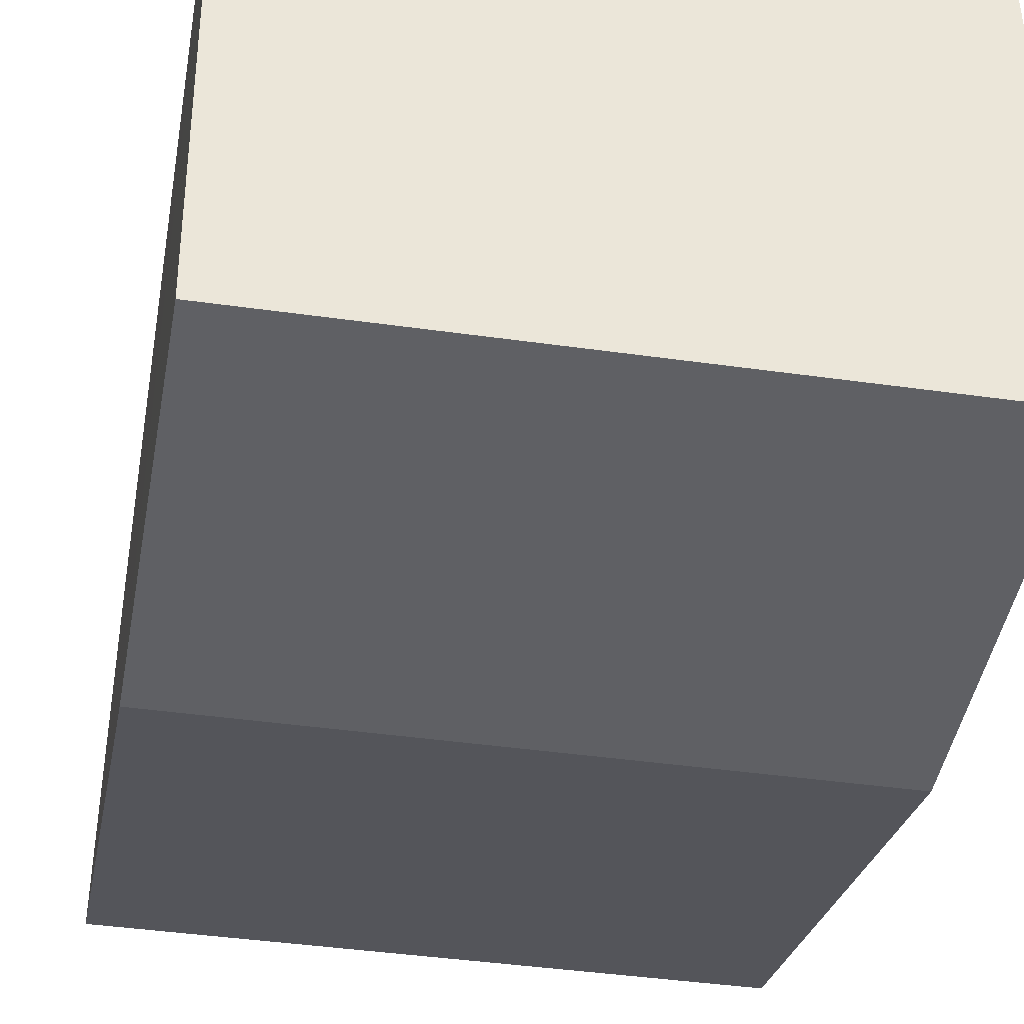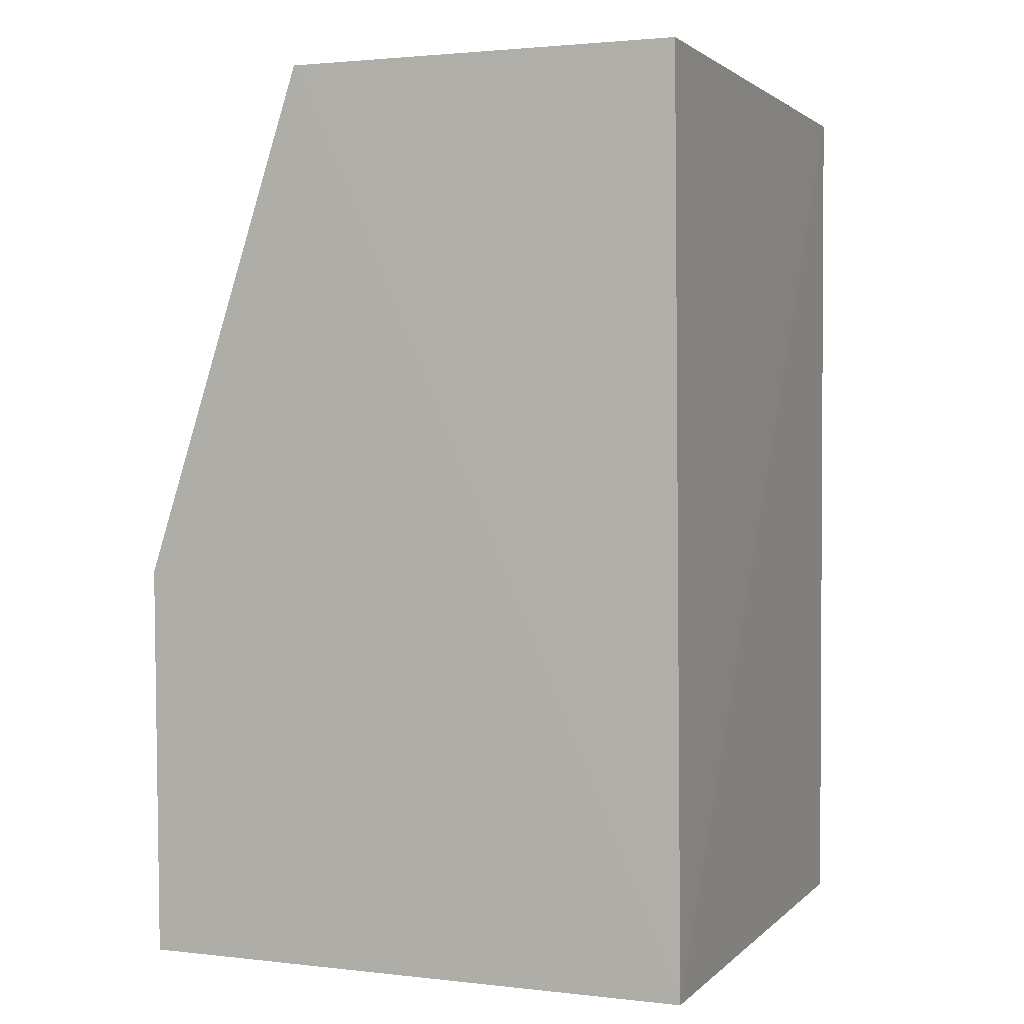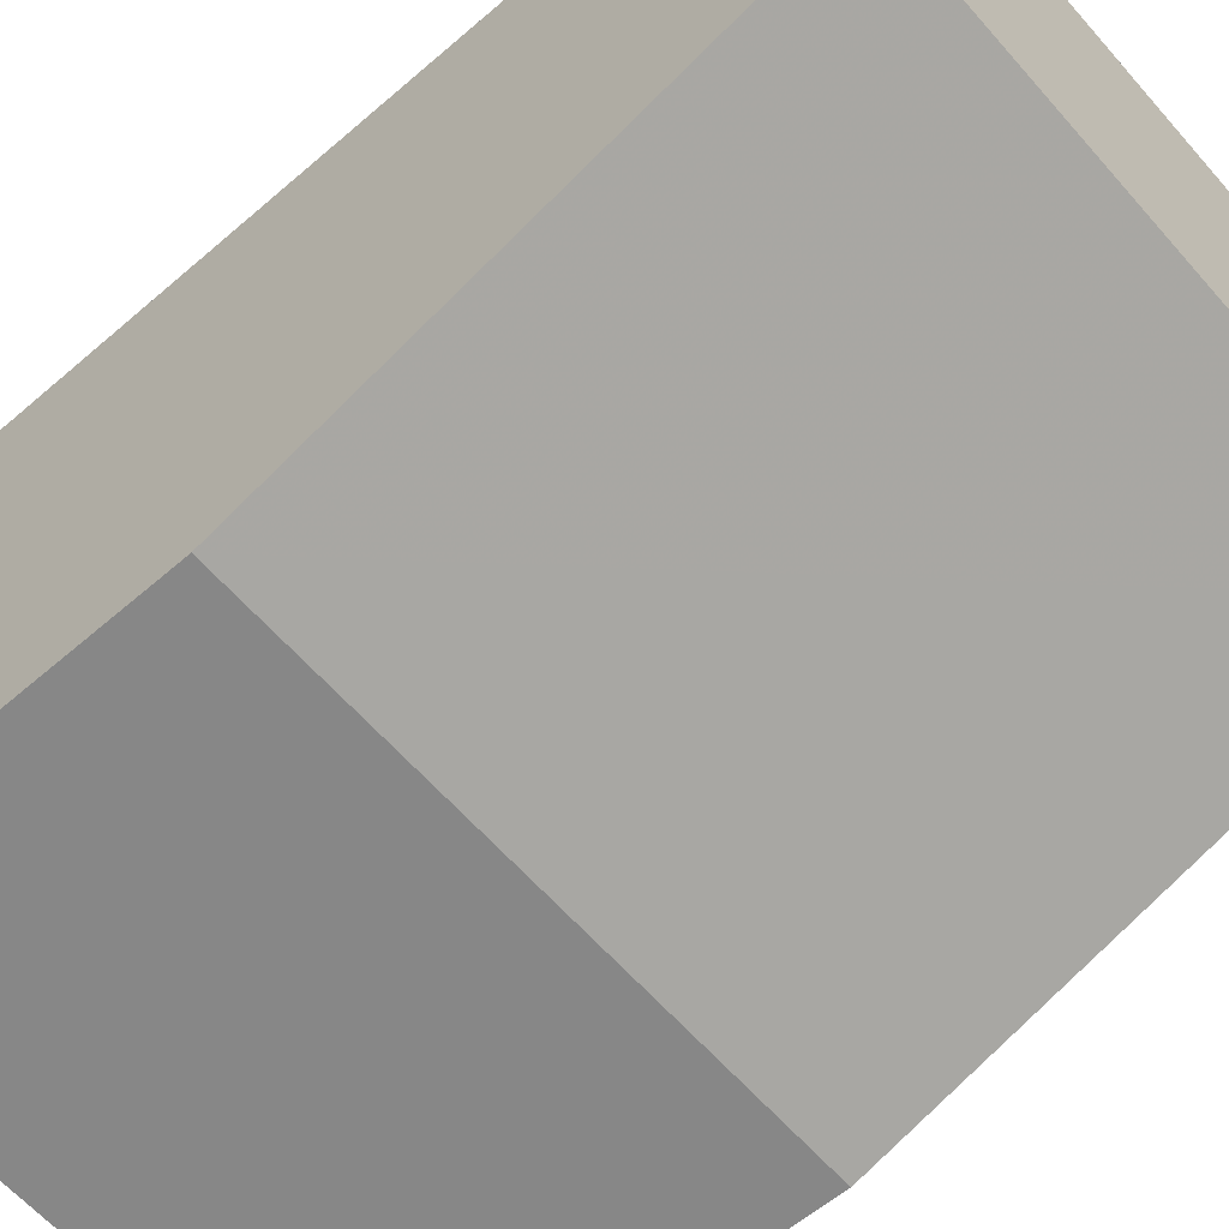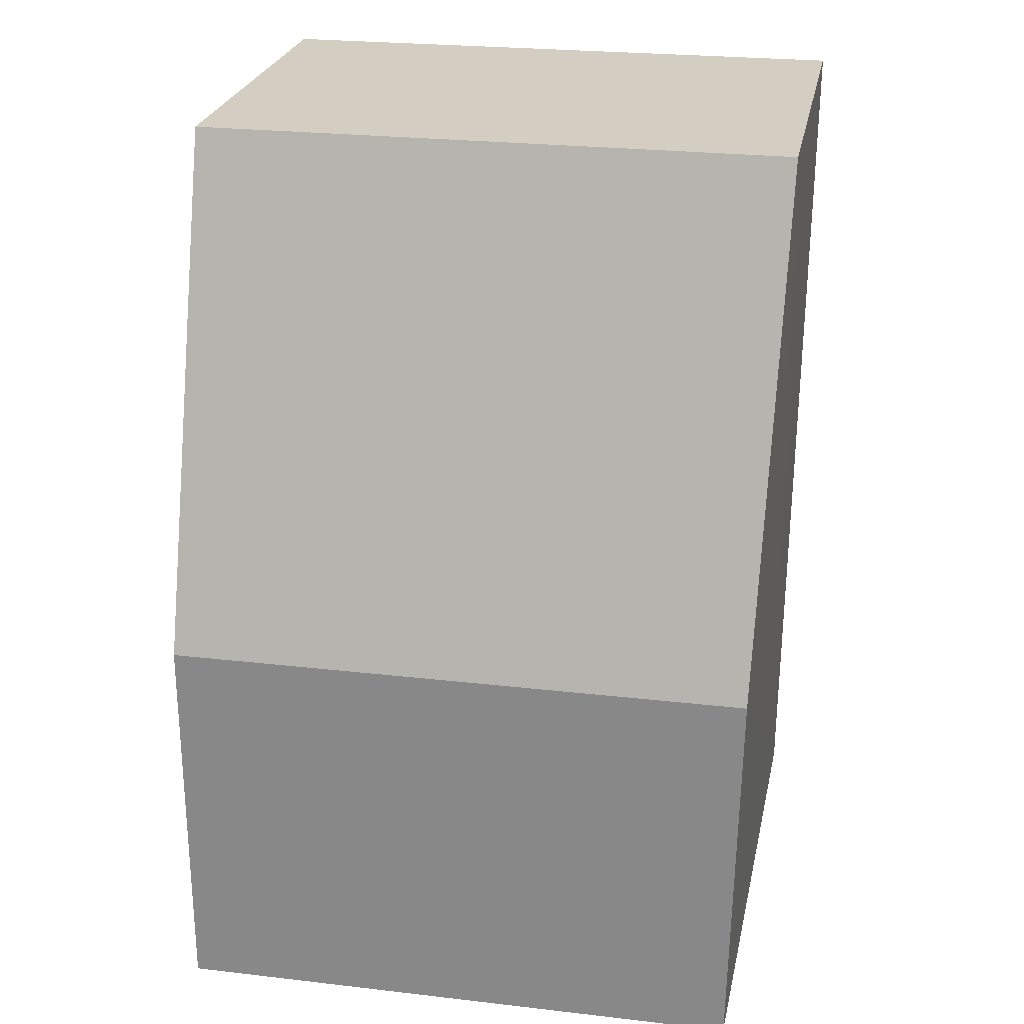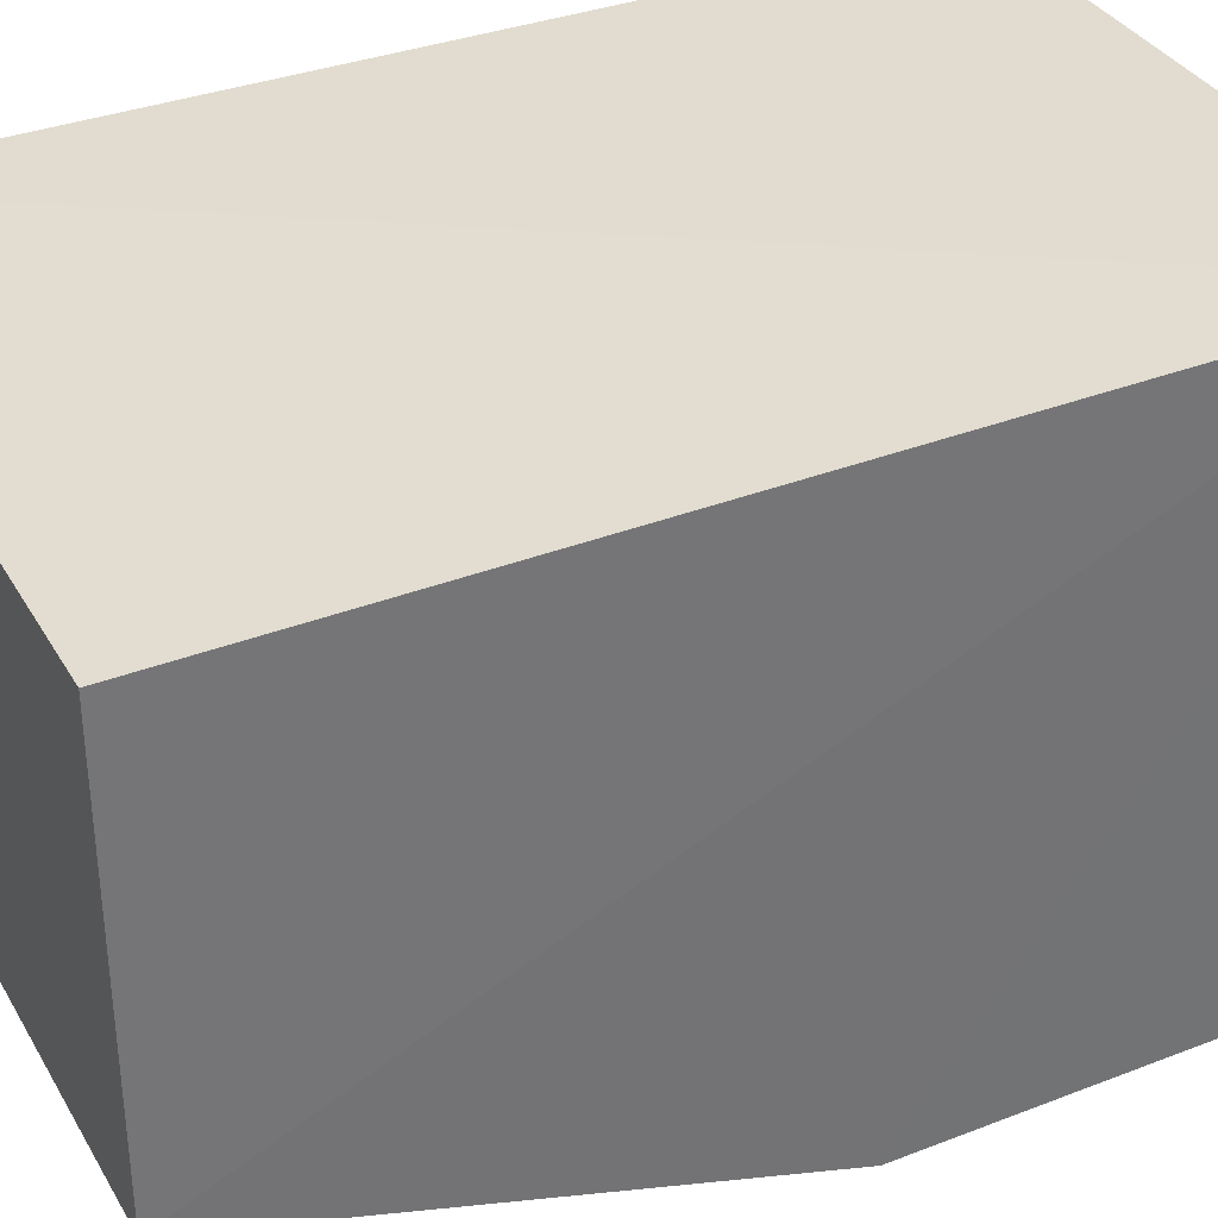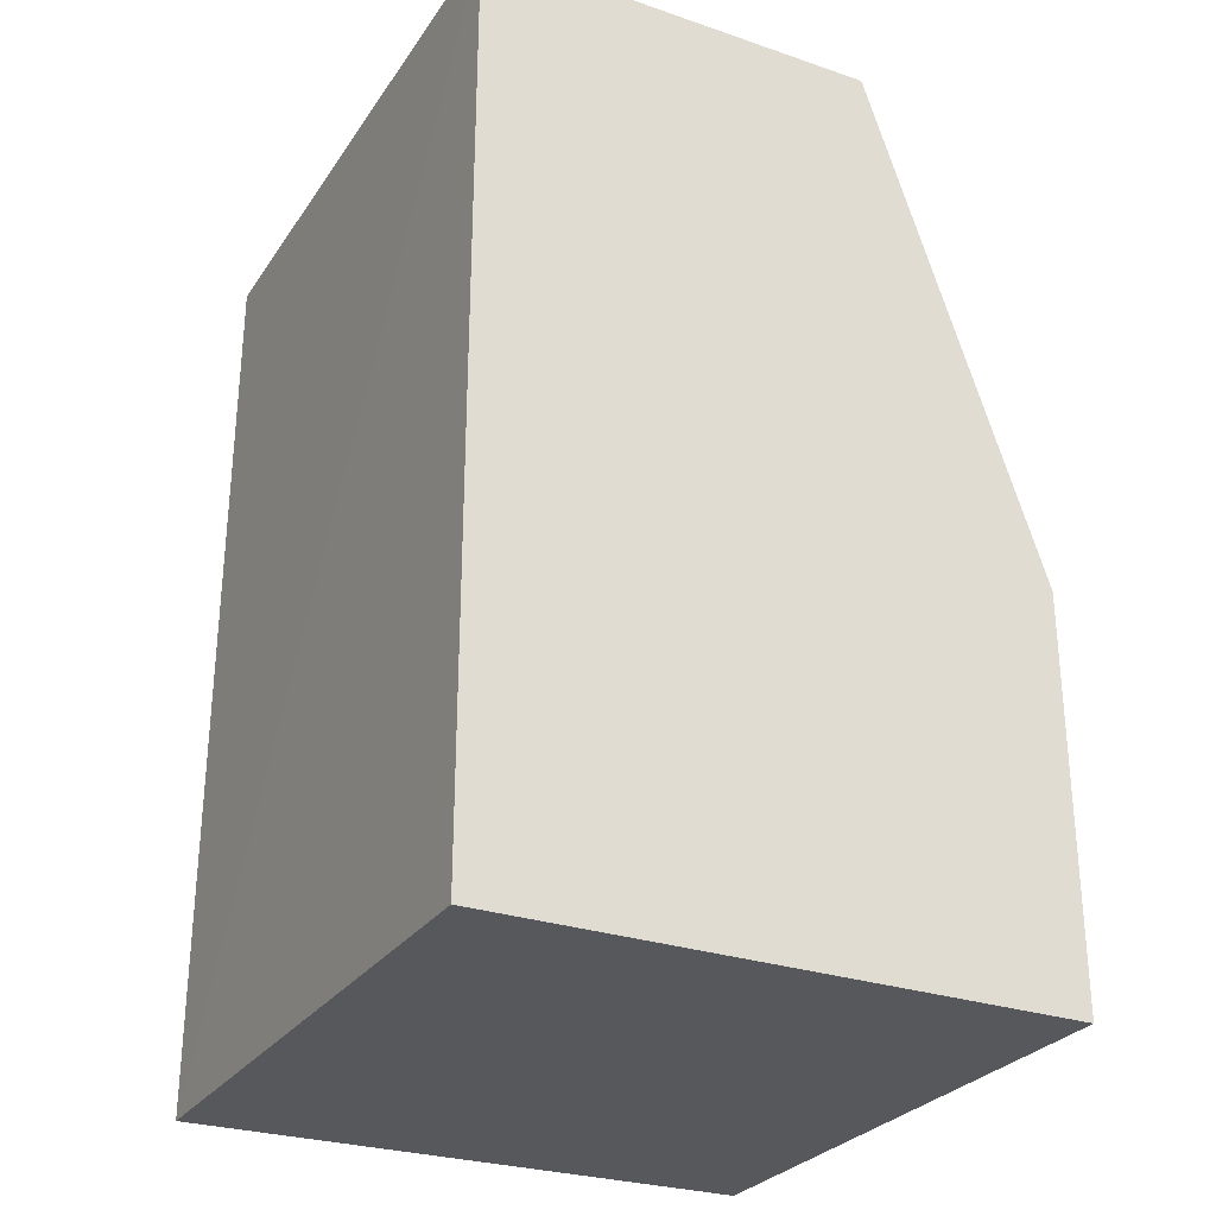
<metadata>
{"format":"obj","ext":"obj","renderer":"f3d","projection":"perspective","resolution":1024,"background":"white","views":[{"elev":-43.2,"azim":170.6,"up":"+Y"},{"elev":1.9,"azim":111.5,"up":"+Z"},{"elev":-62.5,"azim":-48.9,"up":"+Y"},{"elev":25.2,"azim":10.8,"up":"+Z"},{"elev":35.1,"azim":63.6,"up":"+Y"},{"elev":-28.3,"azim":-117.2,"up":"+Z"}]}
</metadata>
<code>
v 0.04253 0.0007774 0.07583
v 0.04251 -0.01171 0.07581
v 0.04229 0.0009429 0.04726
v 0.02364 0.0007649 0.04726
v 0.02364 0.0007649 0.0758
v 0.04199 -0.01703 0.04729
v 0.02364 -0.01172 0.0758
v 0.0422 -0.01704 0.05977
v 0.02364 -0.01707 0.04726
v 0.02364 -0.01707 0.05975
f 1 2 3
f 5 1 3
f 5 3 4
f 7 2 1
f 7 1 5
f 7 5 4
f 8 6 3
f 8 3 2
f 9 4 3
f 9 3 6
f 9 7 4
f 9 6 8
f 10 8 2
f 10 2 7
f 10 9 8
f 10 7 9

</code>
